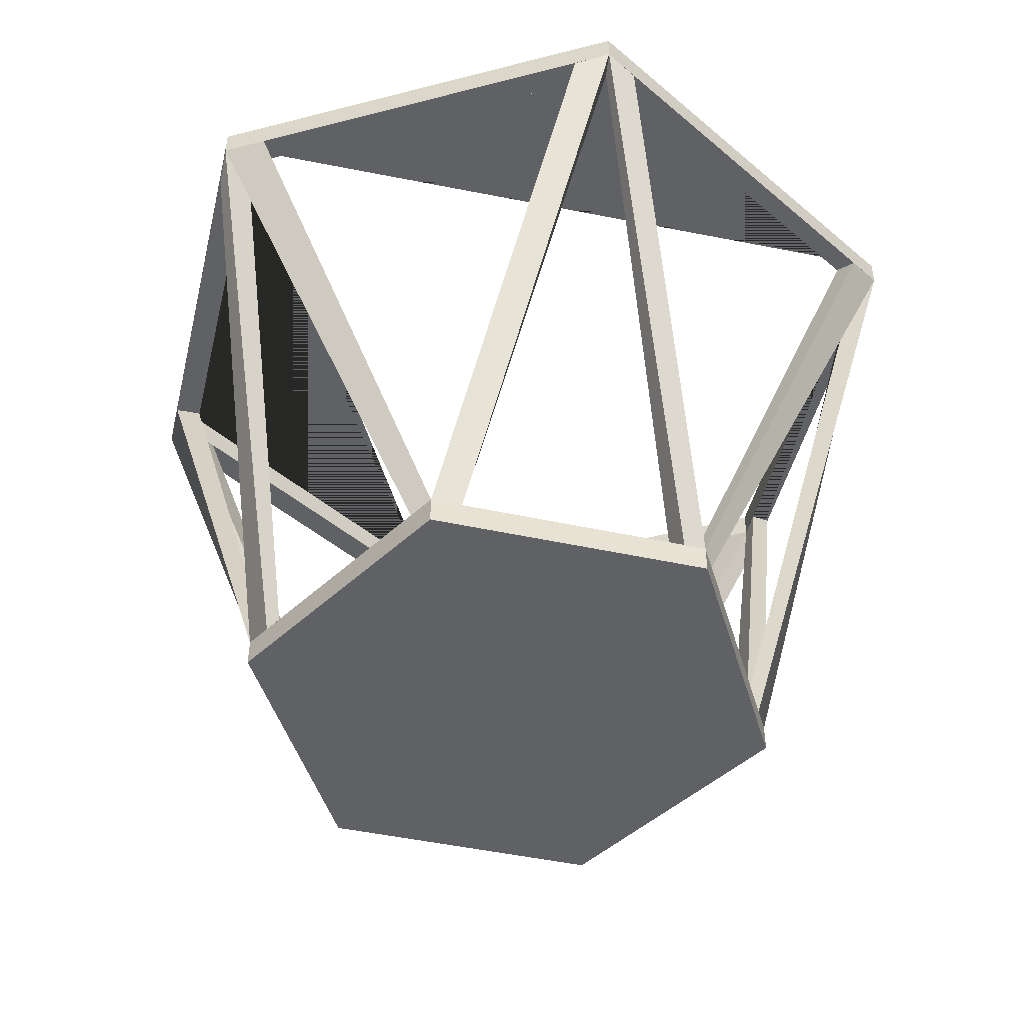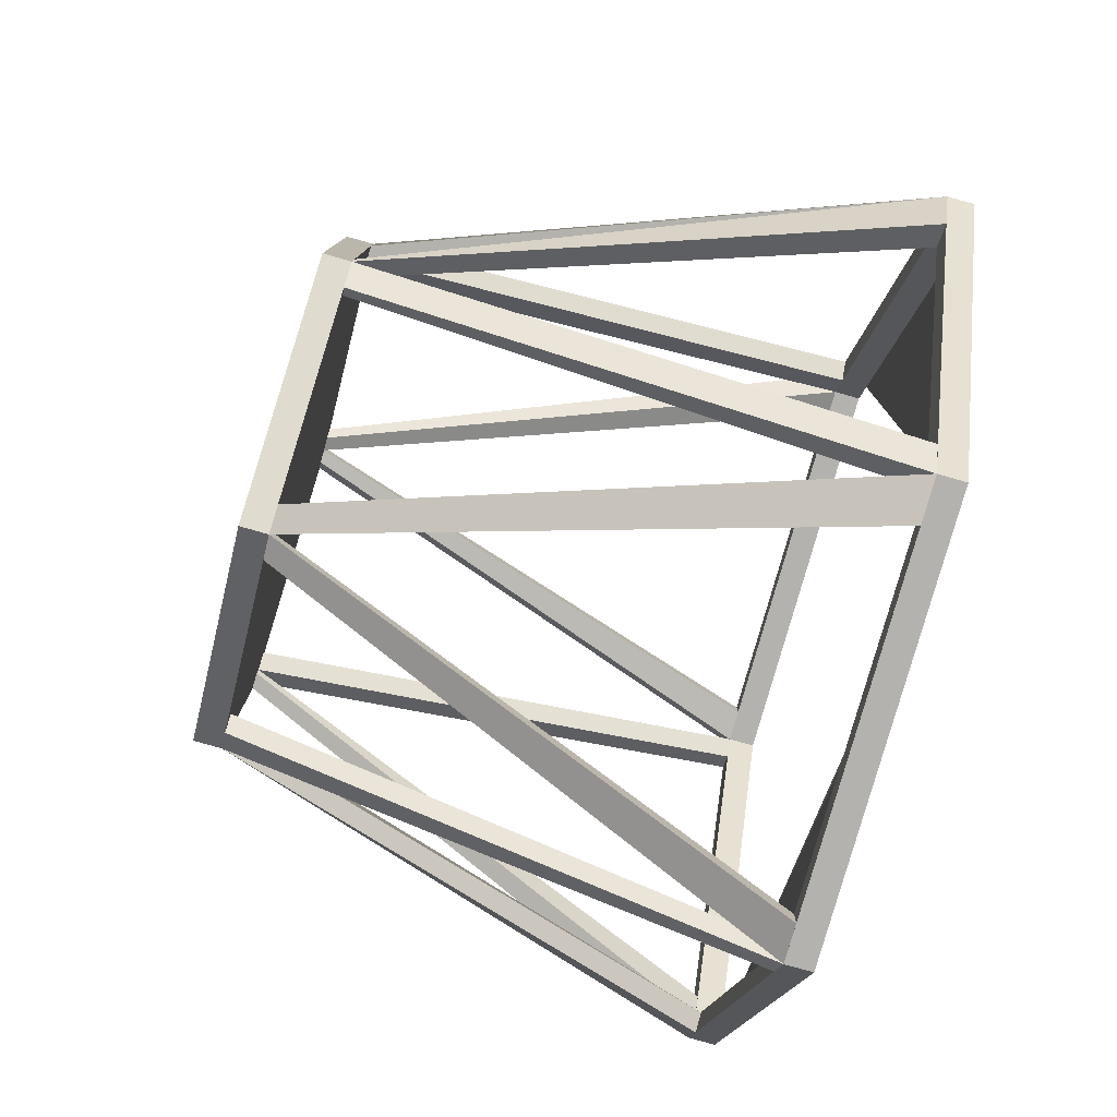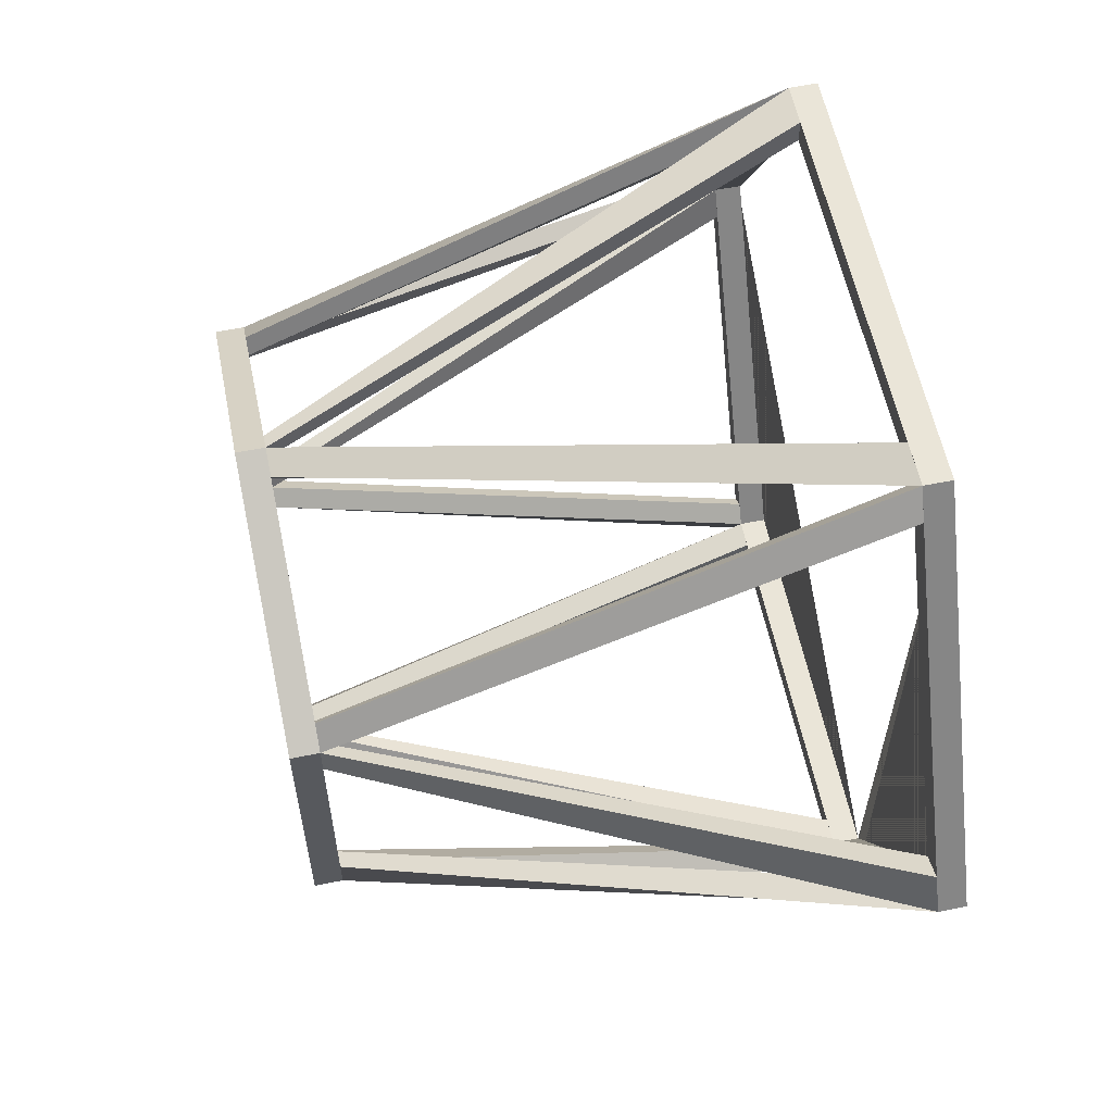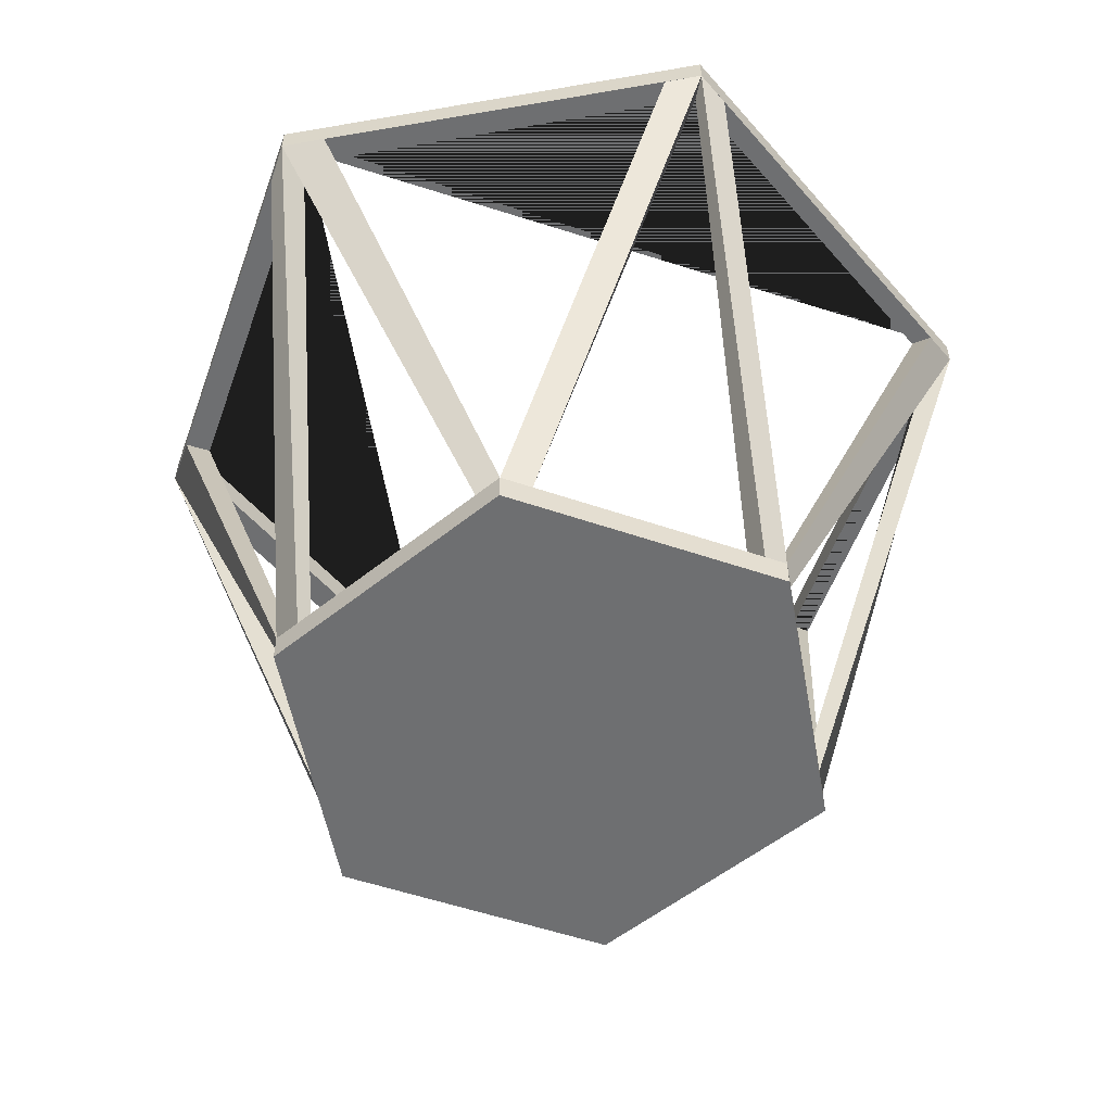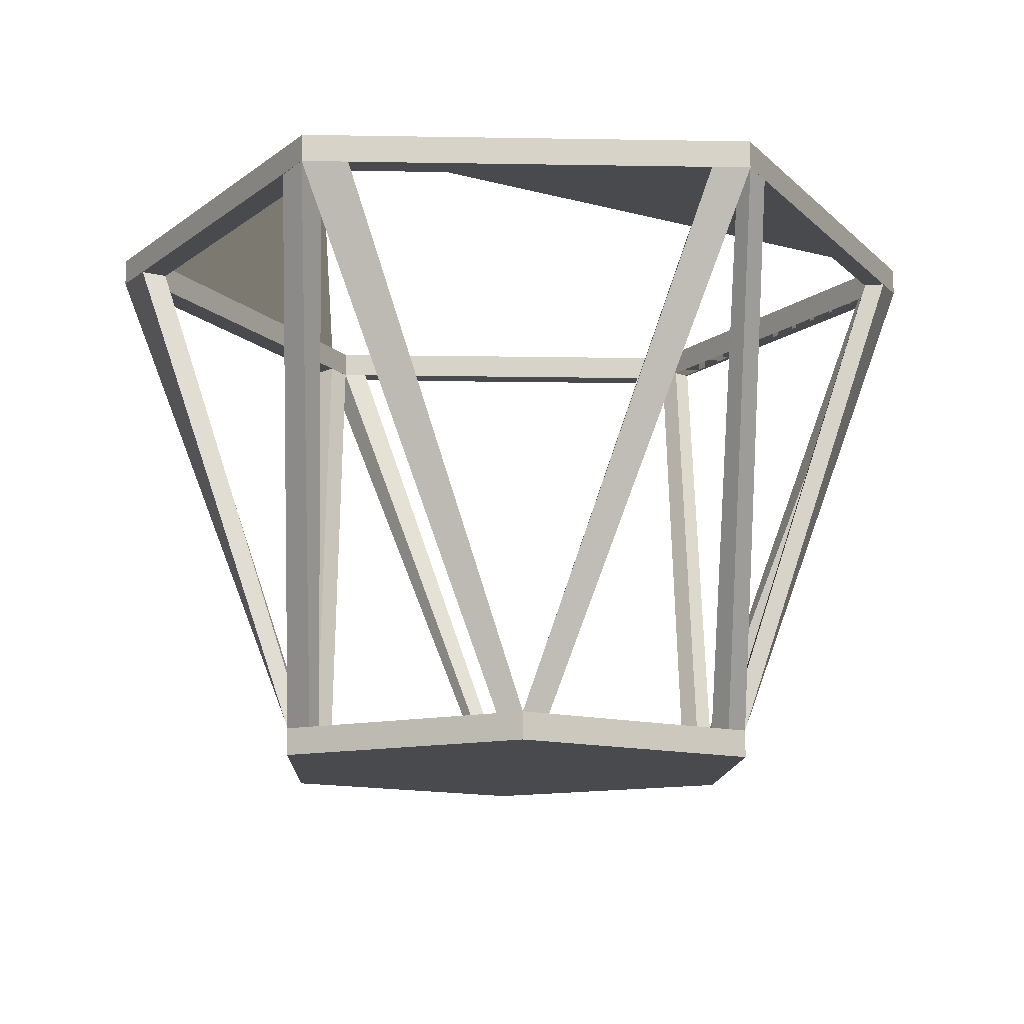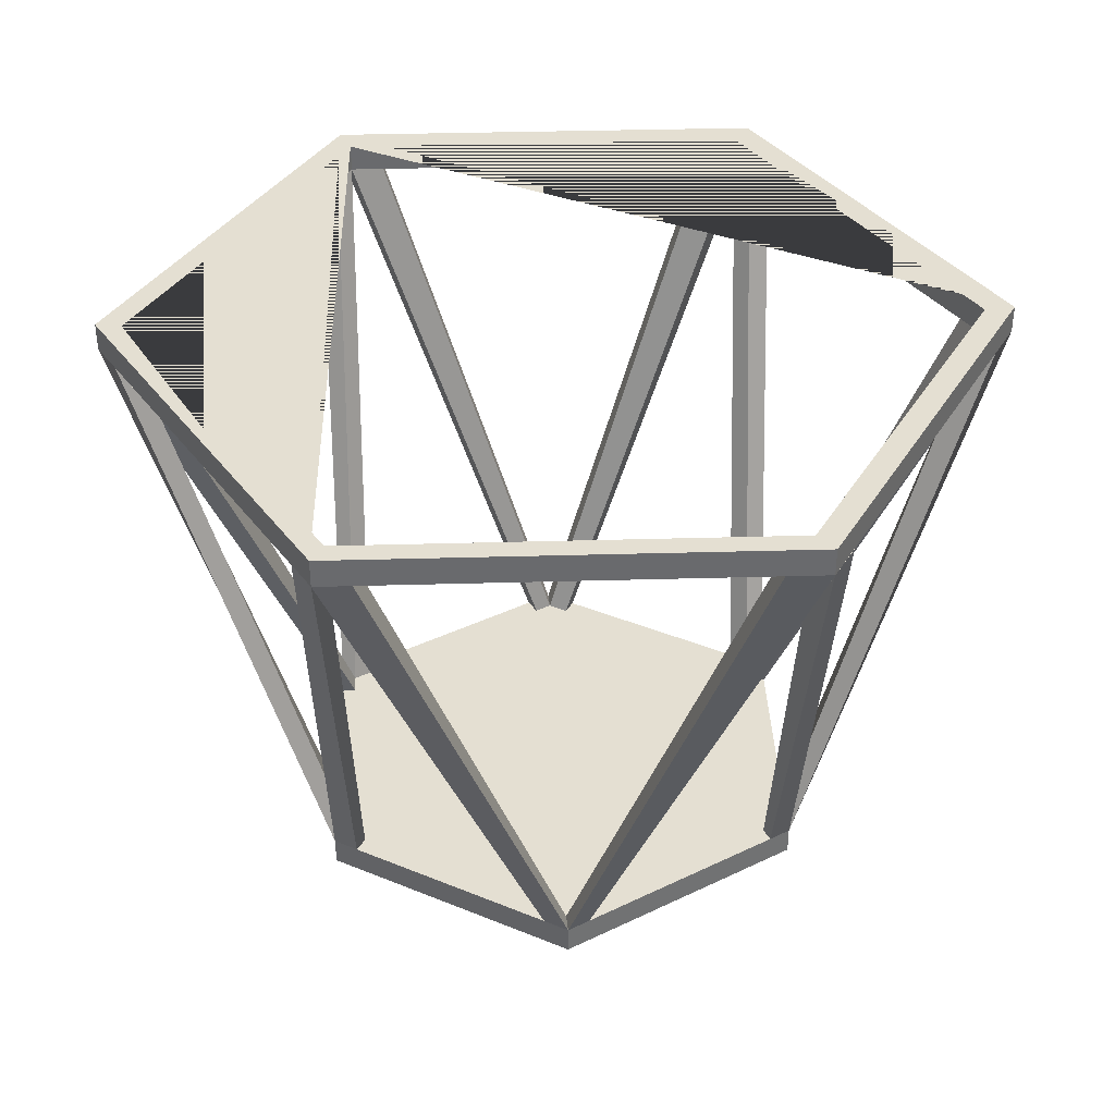
<metadata>
{"format":"obj","ext":"obj","renderer":"f3d","projection":"perspective","resolution":1024,"background":"white","views":[{"elev":-46.6,"azim":-163.7,"up":"+Y"},{"elev":-79.7,"azim":74.2,"up":"+Z"},{"elev":58.9,"azim":78.2,"up":"+Z"},{"elev":-54.6,"azim":-169.7,"up":"+Y"},{"elev":-12.9,"azim":177.8,"up":"+Y"},{"elev":37.0,"azim":-62.1,"up":"+Y"}]}
</metadata>
<code>
o Circle
v 0 0 -0.5
v -0.43 0 -0.25
v -0.43 0 0.25
v 0 0 0.5
v 0.43 0 0.25
v 0.43 0 -0.25
v 0 0 0
v -0.43 0.05 -0.25
v 0 0.05 -0.5
v -0.43 0.05 0.25
v 0 0.05 0.5
v 0.43 0.05 0.25
v 0.43 0.05 -0.25
v 0 0.05 0
v 0 0.05 0.47
v 0.4 0.05 -0.23
v -0.4 0.05 0.23
v -0.4 0.05 -0.23
v 0 0.05 -0.47
v 0.4 0.05 0.23
v -0.3963 0.05 -0.2696
v -0.367 0.05 -0.2498
v -0.43 0.05 -0.2016
v -0.4 0.05 -0.2016
v -0.43 0.05 0.2003
v -0.4 0.05 0.2003
v -0.3905 0.05 0.2729
v -0.3696 0.05 0.2482
v -0.03769 0.05 0.4781
v -0.02245 0.05 0.4565
v 0.02806 0.05 0.4532
v 0.04196 0.05 0.4756
v 0.3881 0.05 0.2744
v 0.37 0.05 0.248
v 0.4 0.05 0.1927
v 0.43 0.05 0.1927
v 0.43 0.05 -0.1914
v 0.4 0.05 -0.1914
v 0.3877 0.05 -0.2746
v 0.3715 0.05 -0.2471
v 0.02863 0.05 -0.4528
v 0.04545 0.05 -0.4736
v -0.04806 0.05 -0.4721
v -0.03293 0.05 -0.4502
v 0 0.05 -0.5
v 0 0.05 -0.47
v 0.02863 0.05 -0.4528
v 0.04545 0.05 -0.4736
v -0.3235 1.003 0.6935
v -0.3225 1.003 0.6498
v 0.7549 1.003 -0.07691
v 0.7118 1.003 -0.05399
v -0.7681 1.003 0.05392
v -0.7335 1.003 0.04426
v -0.4344 1.003 -0.6324
v -0.4068 1.003 -0.6091
v 0.4318 1.003 0.6369
v 0.3977 1.003 0.5983
v -0.4 1.003 -0.6928
v -0.3826 1.003 -0.6495
v -0.8 1.003 0
v -0.7576 1.003 0
v -0.4 1.003 0.6928
v -0.3826 1.003 0.6495
v 0.4 1.003 0.6928
v 0.3674 1.003 0.6495
v 0.8 1.003 -0
v 0.7424 1.003 -0
v 0.3178 1.003 -0.6931
v 0.3169 1.003 -0.6501
v 0.3674 1.003 -0.6495
v 0.4 1.003 -0.6928
v -0.3312 1.003 -0.6922
v -0.7667 1.003 -0.0574
v -0.438 1.003 0.6268
v 0.3204 1.003 0.6926
v 0.7646 1.003 0.06243
v 0.4372 1.003 -0.6257
v 0.3213 1.003 0.6498
v 0.3995 1.003 -0.5976
v -0.4087 1.003 0.6046
v -0.7303 1.003 -0.04963
v -0.33 1.003 -0.6509
v 0.7176 1.003 0.04361
v 0.8 1.003 -0
v -0.4 1.003 0.6928
v 0.3674 1.003 -0.6495
v 0.4 1.003 0.6928
v -0.8 1.003 0
v 0.7424 1.003 -0
v -0.4 1.003 -0.6928
v -0.3826 1.003 -0.6495
v -0.7576 1.003 0
v -0.3826 1.003 0.6495
v 0.3674 1.003 0.6495
v 0.4 1.003 -0.6928
v 0.8 1.052 -0
v 0.4 1.052 0.6928
v -0.4 1.052 0.6928
v -0.8 1.052 0
v -0.4 1.052 -0.6928
v -0.3826 1.052 -0.6495
v 0.3674 1.052 -0.6495
v -0.7576 1.052 0
v 0.3674 1.052 0.6495
v -0.3826 1.052 0.6495
v 0.7424 1.052 -0
v 0.4 1.052 -0.6928
f 1 7 2
f 2 7 3
f 3 7 4
f 4 7 5
f 5 7 6
f 6 7 1
f 40 16 80 71
f 32 31 66 65
f 10 27 63 75
f 24 18 82 62
f 36 35 68 67
f 8 23 61 74
f 5 6 13 37 36 12
f 3 4 11 29 27 10
f 1 2 8 21 43 9
f 6 1 9 42 39 13
f 4 5 12 33 32 11
f 2 3 10 25 23 8
f 18 24 26 17 14
f 16 40 41 19 14
f 17 28 30 15 14
f 15 31 34 20 14
f 19 44 22 18 14
f 20 35 38 16 14
f 22 21 59 60
f 47 48 72 71
f 24 23 25 26
f 37 13 51 67
f 28 27 29 30
f 18 22 60 56
f 31 32 33 34
f 48 45 69 72
f 35 36 37 38
f 26 25 61 62
f 40 39 42 41
f 42 9 45 48
f 44 43 21 22
f 9 19 46 45
f 41 42 48 47
f 19 41 47 46
f 71 72 69 70
f 60 59 55 56
f 62 61 53 54
f 64 63 49 50
f 66 65 57 58
f 68 67 51 52
f 16 38 68 52
f 11 15 50 49
f 33 12 57 65
f 38 37 67 68
f 13 16 52 51
f 20 34 66 58
f 29 11 49 63
f 10 17 54 53
f 34 33 65 66
f 15 30 64 50
f 8 18 56 55
f 25 10 53 61
f 45 46 70 69
f 30 29 63 64
f 17 26 62 54
f 46 47 71 70
f 21 8 55 59
f 12 20 58 57
f 73 59 60 83
f 74 61 62 82
f 75 63 64 81
f 76 65 66 79
f 77 67 68 84
f 78 72 71 80
f 11 32 65 76
f 15 11 76 79
f 31 15 79 66
f 27 28 64 63
f 12 36 67 77
f 16 13 78 80
f 44 19 83 60
f 13 39 72 78
f 17 10 75 81
f 23 24 62 61
f 43 44 60 59
f 35 20 84 68
f 18 8 74 82
f 28 17 81 64
f 39 40 71 72
f 19 9 73 83
f 9 43 59 73
f 20 12 77 84
f 66 65 88 95
f 72 71 87 96
f 86 88 98 99
f 94 95 105 106
f 61 63 86 89
f 61 62 93 89
f 68 71 87 90
f 59 61 89 91
f 60 62 93 92
f 67 72 96 85
f 68 67 85 90
f 63 65 88 86
f 65 67 85 88
f 64 66 95 94
f 63 64 94 86
f 62 64 94 93
f 71 60 92 87
f 72 59 91 96
f 66 68 90 95
f 59 60 92 91
f 85 96 108 97
f 95 90 107 105
f 87 92 102 103
f 93 94 106 104
f 89 86 99 100
f 90 87 103 107
f 92 93 104 102
f 91 89 100 101
f 96 91 101 108
f 88 85 97 98
f 63 61 62 94 93 64
f 66 64 63 65
f 66 68 67 65 95 88
f 68 71 72 67 85 90
f 59 72 96 71 87 92 60 91
f 61 59 91 60 62
f 98 97 108 103 107 105 106 99
f 100 99 106 104 102 103 108 101

</code>
